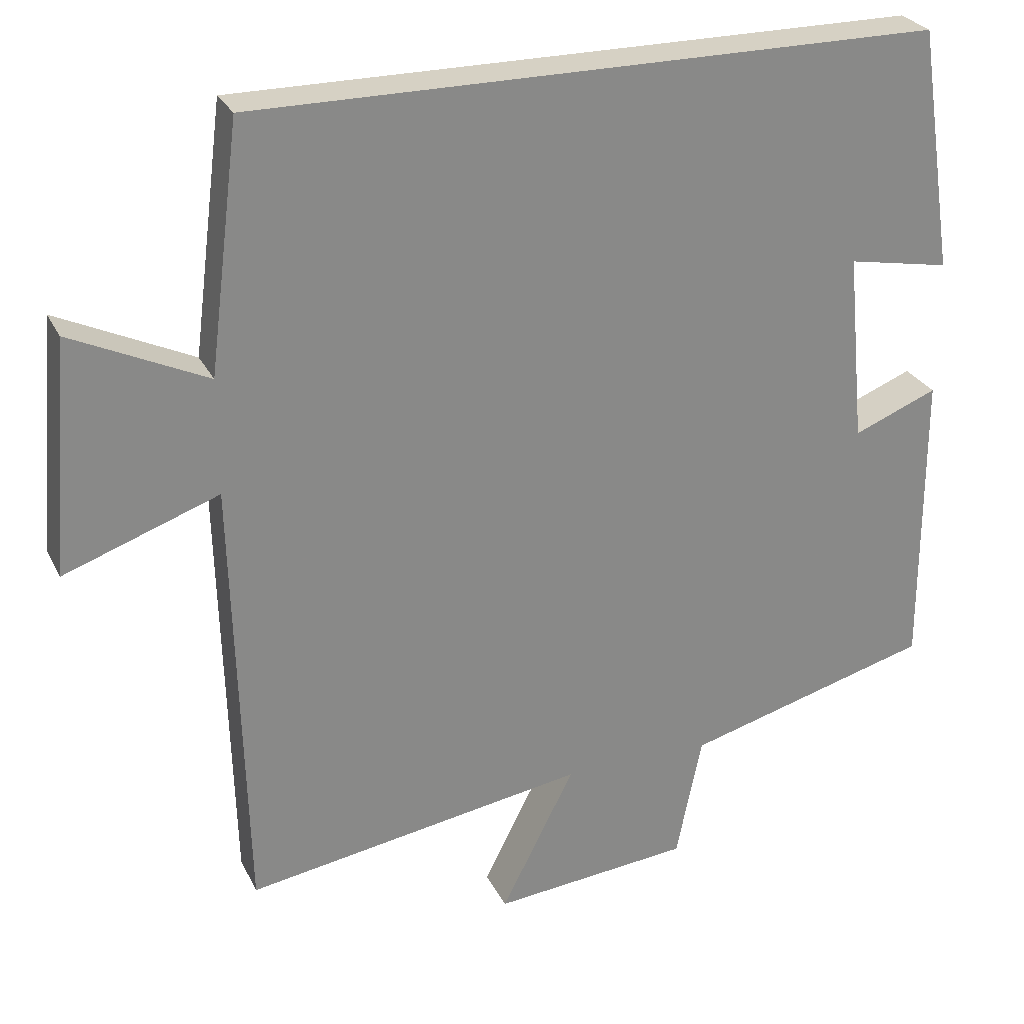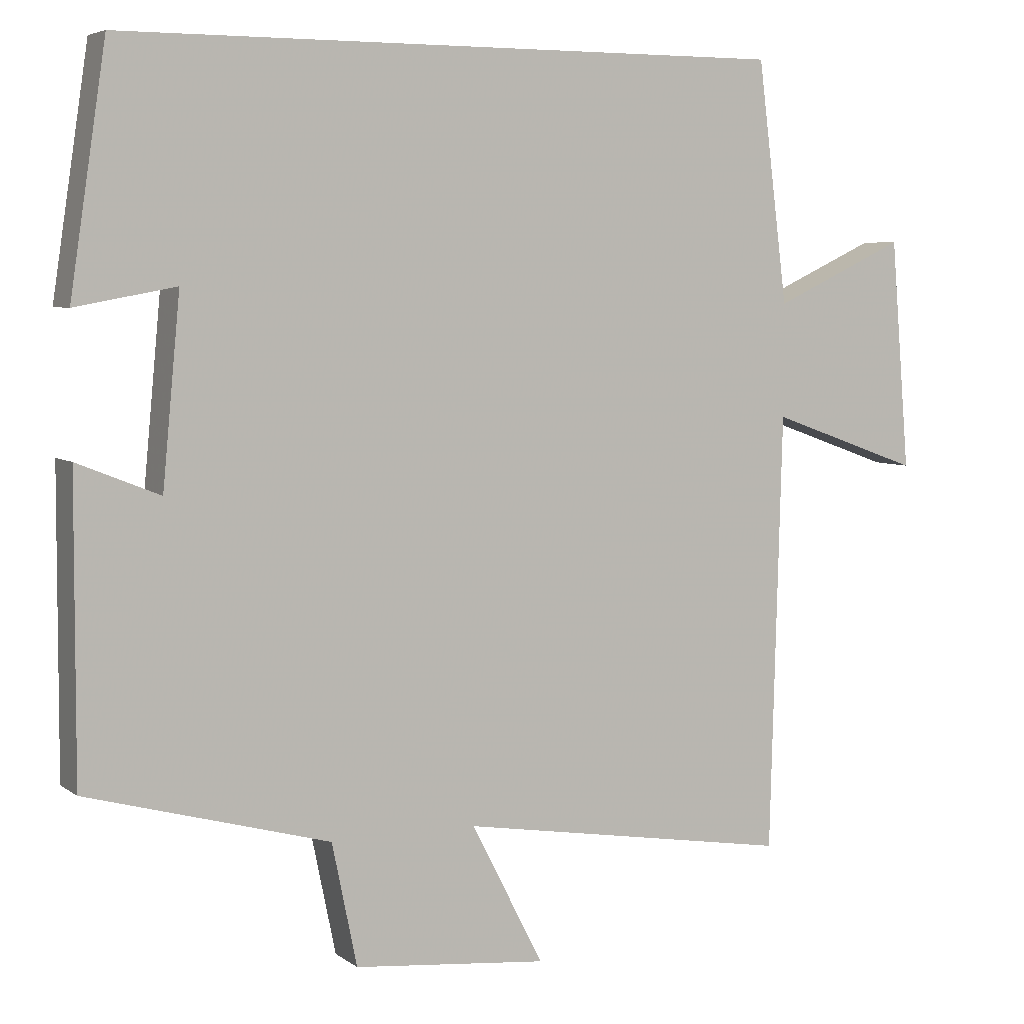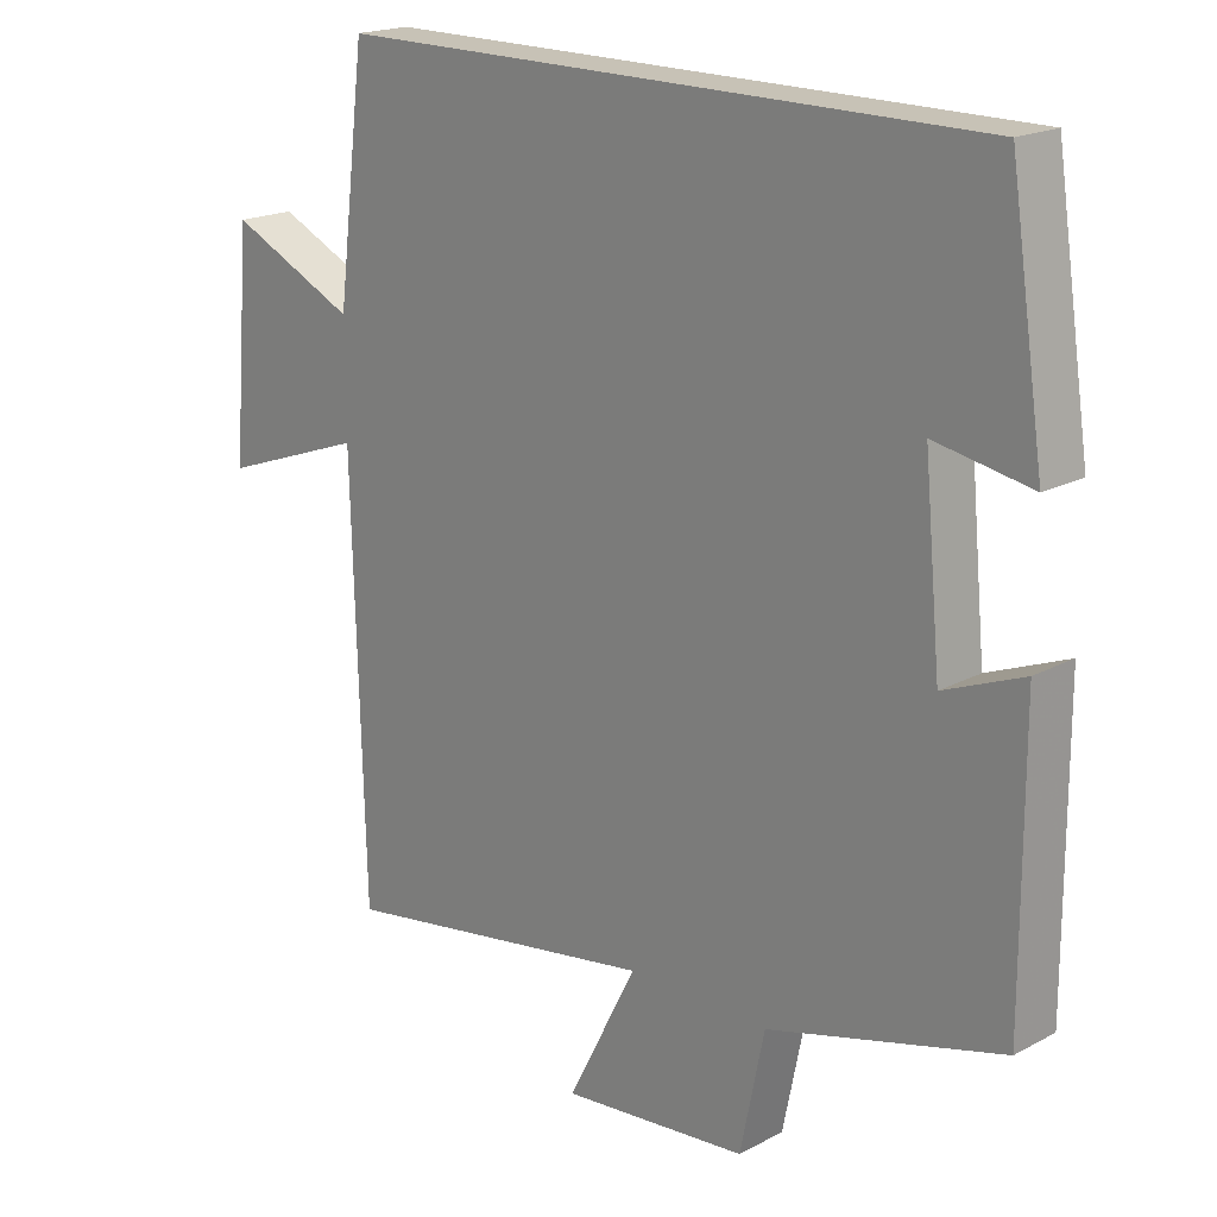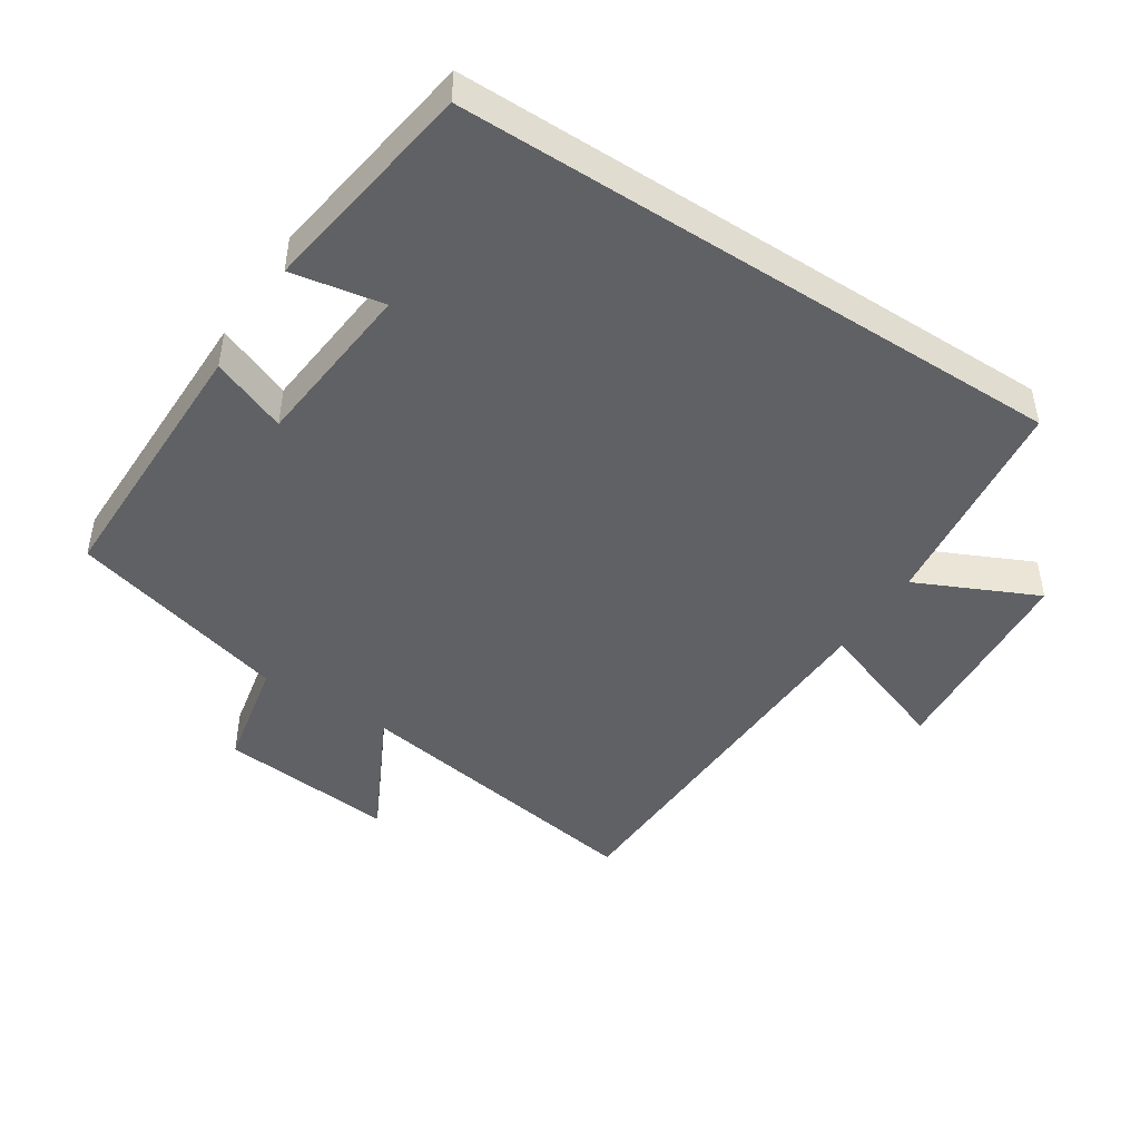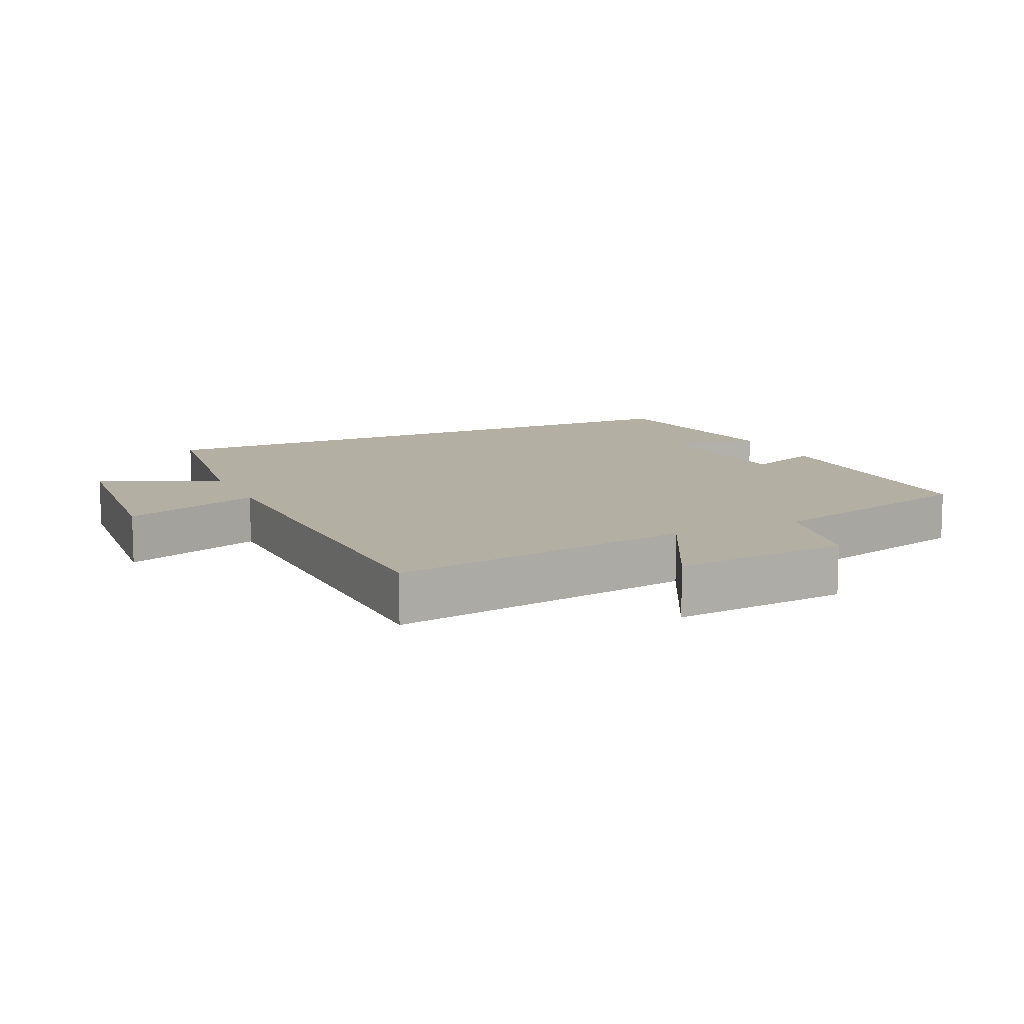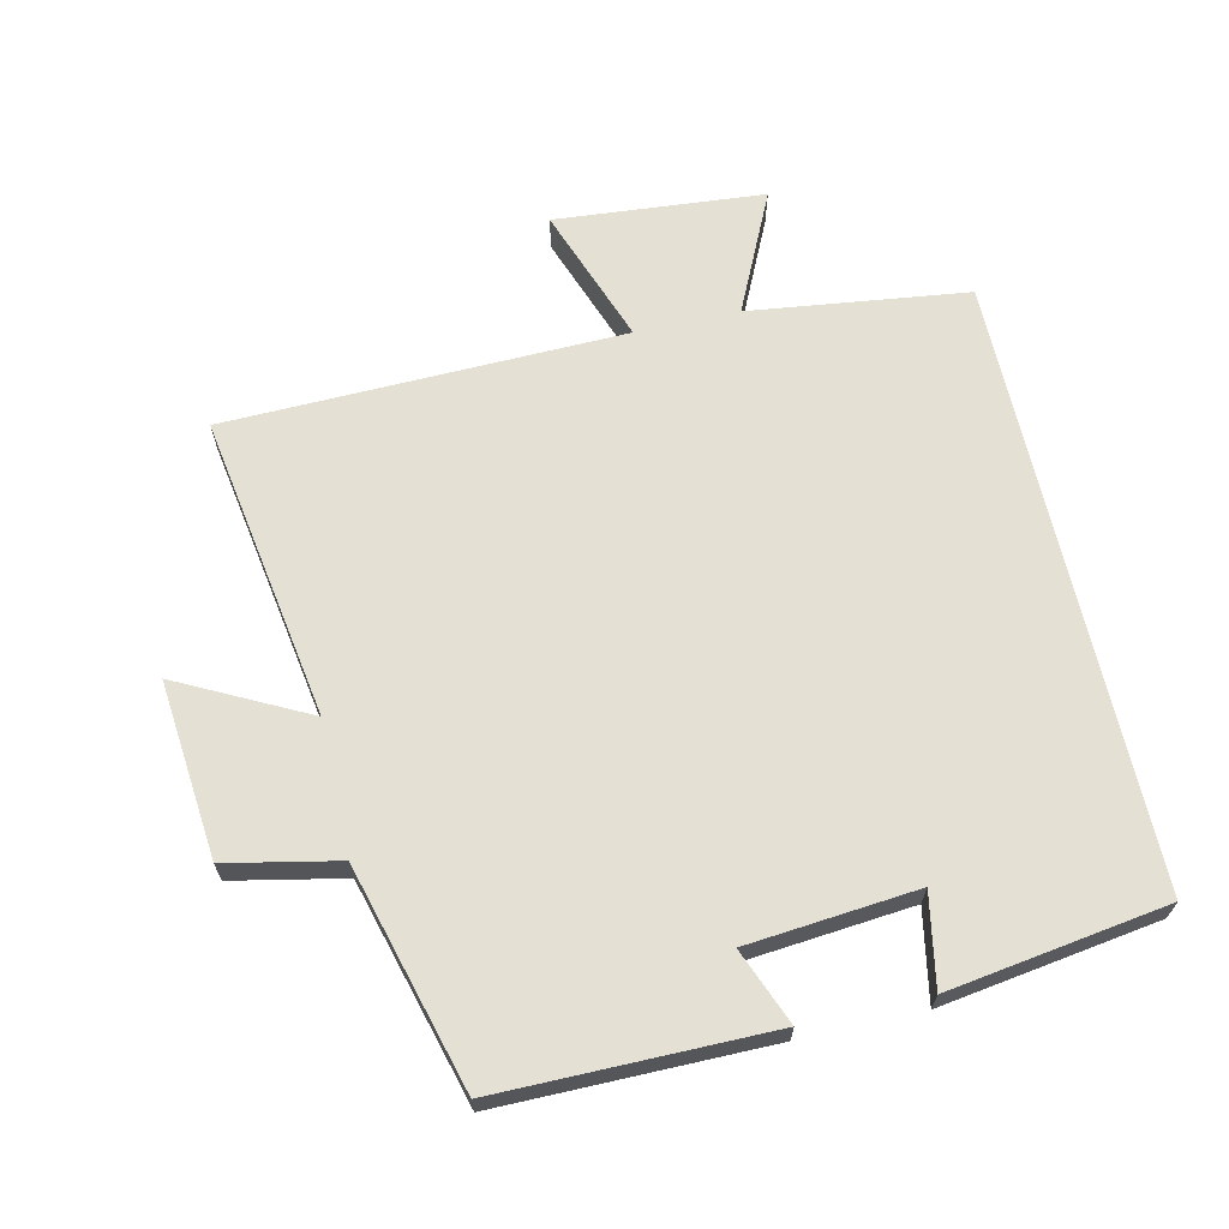
<metadata>
{"format":"obj","ext":"obj","renderer":"f3d","projection":"perspective","resolution":1024,"background":"white","views":[{"elev":27.0,"azim":158.3,"up":"+Z"},{"elev":5.5,"azim":-27.0,"up":"+Z"},{"elev":19.2,"azim":-135.0,"up":"+Z"},{"elev":-45.9,"azim":-33.0,"up":"+Y"},{"elev":11.1,"azim":155.4,"up":"+Y"},{"elev":65.6,"azim":-102.7,"up":"+Y"}]}
</metadata>
<code>
v 0.459 0.07 0.5
v 0.5 0.07 0.174
v 0.68 0.07 0.258
v 0.706 0.07 -0.054
v 0.5 0.07 0.02
v 0.484 0.07 -0.574
v 0.029 0.07 -0.5
v 0.127 0.07 -0.692
v -0.137 0.07 -0.666
v -0.171 0.07 -0.5
v -0.501 0.07 -0.409
v -0.5 0.07 -0.007
v -0.388 0.07 -0.052
v -0.364 0.07 0.2
v -0.5 0.07 0.175
v -0.451 0.07 0.5
v 0.459 0 0.5
v 0.5 0 0.174
v 0.68 0 0.258
v 0.706 0 -0.054
v 0.5 0 0.02
v 0.484 0 -0.574
v 0.029 0 -0.5
v 0.127 0 -0.692
v -0.137 0 -0.666
v -0.171 0 -0.5
v -0.501 0 -0.409
v -0.5 0 -0.007
v -0.388 0 -0.052
v -0.364 0 0.2
v -0.5 0 0.175
v -0.451 0 0.5
f 14 15 16 1
f 13 14 1 2
f 10 11 12 13
f 10 13 2
f 7 8 9 10
f 7 10 2 3
f 5 6 7
f 5 7 3
f 3 4 5
f 17 32 31 30
f 18 17 30 29
f 29 28 27 26
f 18 29 26
f 26 25 24 23
f 19 18 26 23
f 23 22 21
f 19 23 21
f 21 20 19
f 1 17 18 2
f 2 18 19 3
f 3 19 20 4
f 4 20 21 5
f 5 21 22 6
f 6 22 23 7
f 7 23 24 8
f 8 24 25 9
f 9 25 26 10
f 10 26 27 11
f 11 27 28 12
f 12 28 29 13
f 13 29 30 14
f 14 30 31 15
f 15 31 32 16
f 16 32 17 1

</code>
